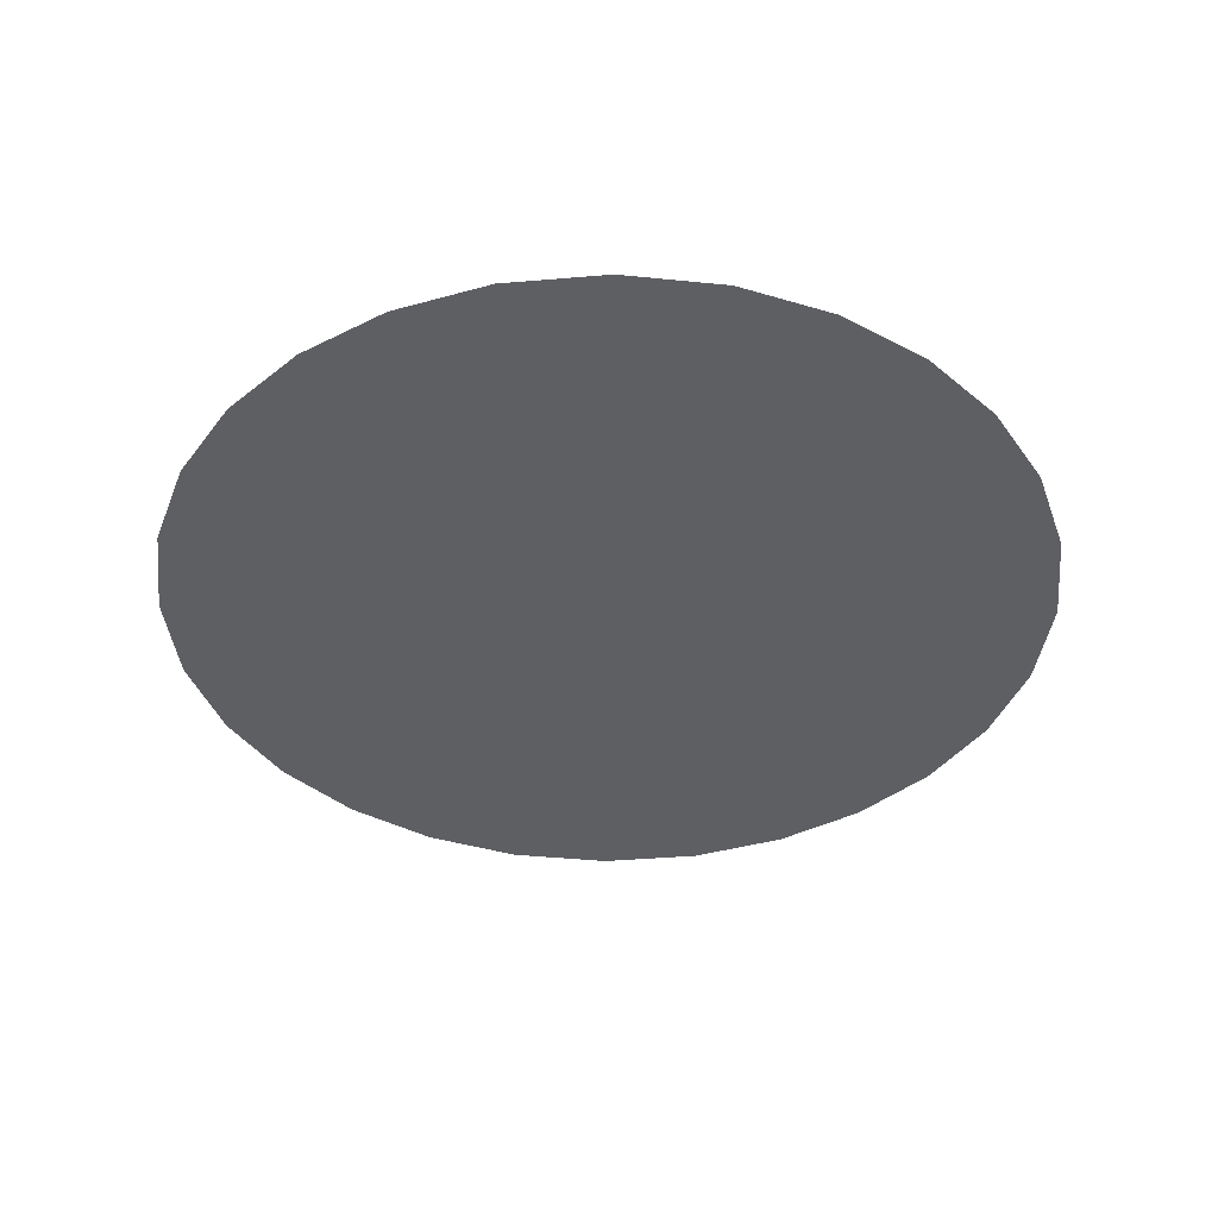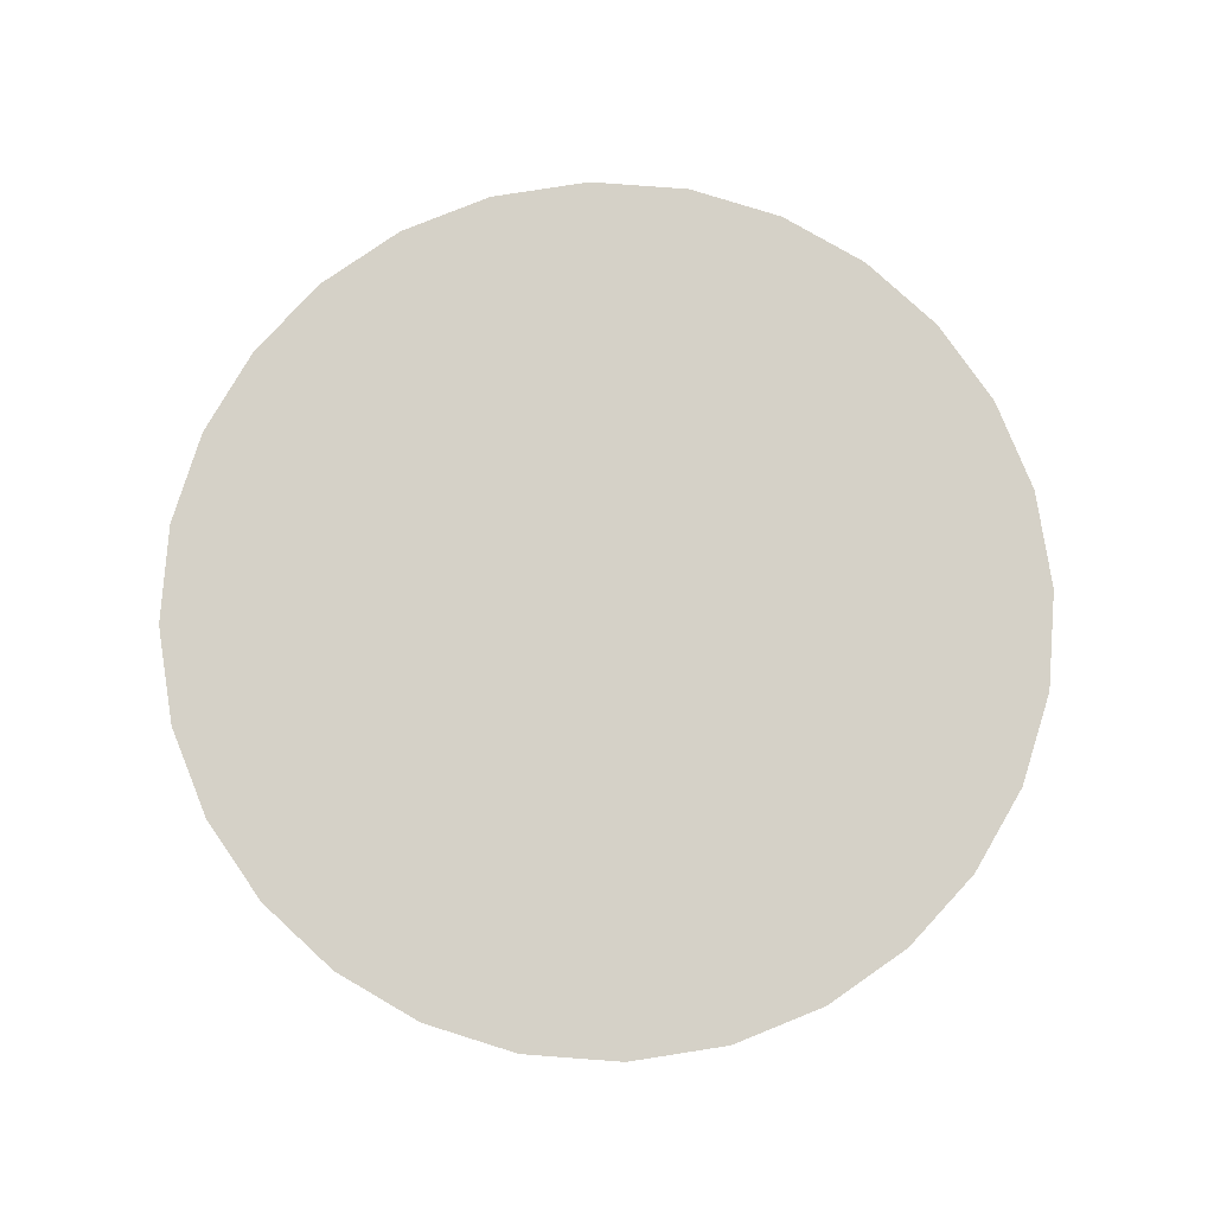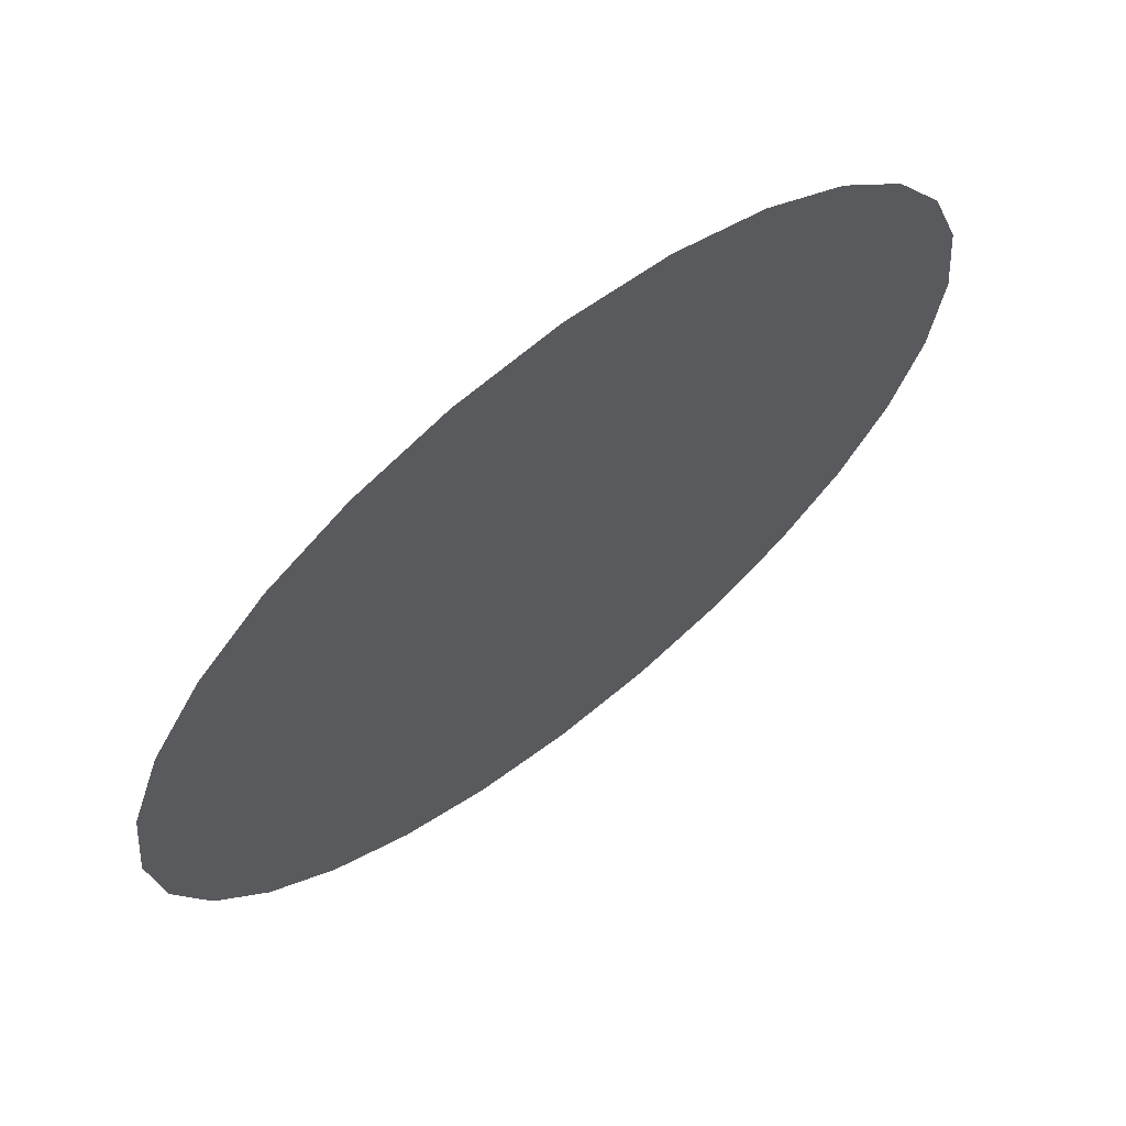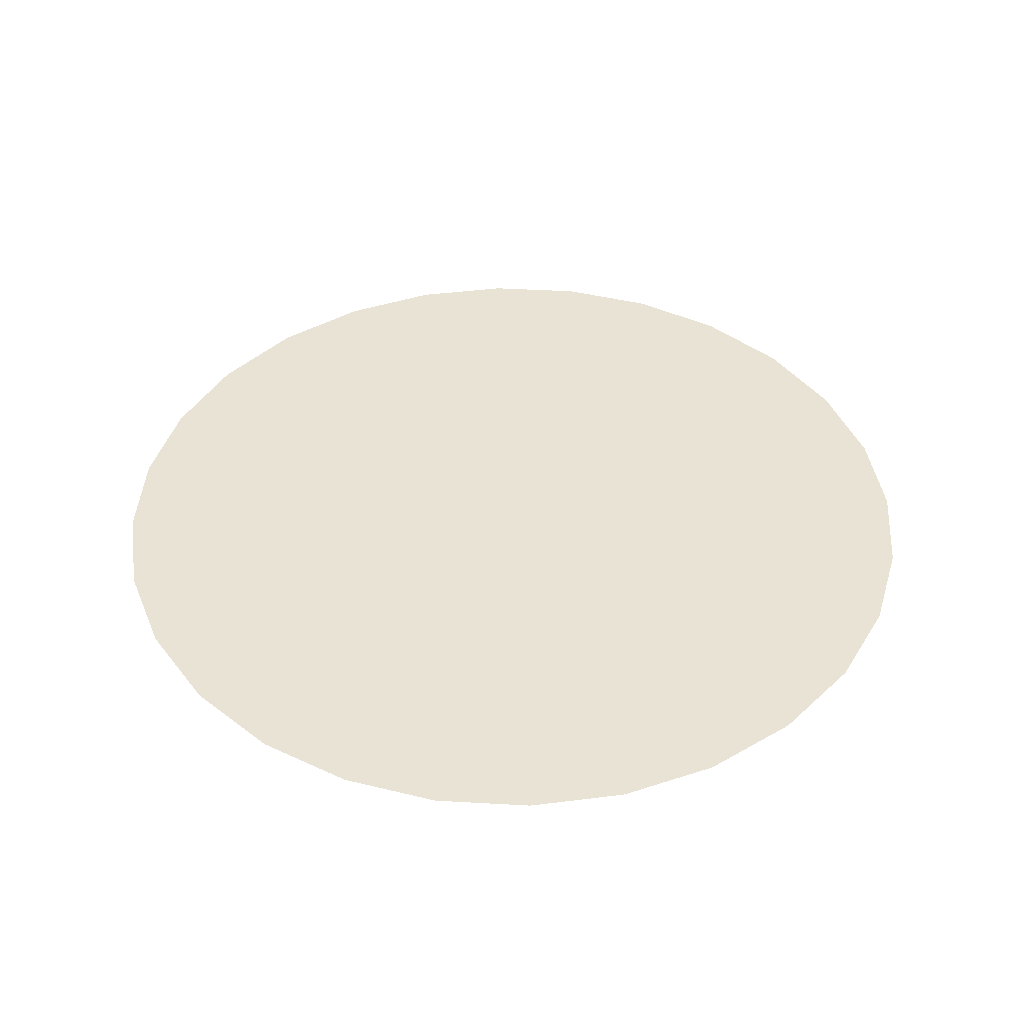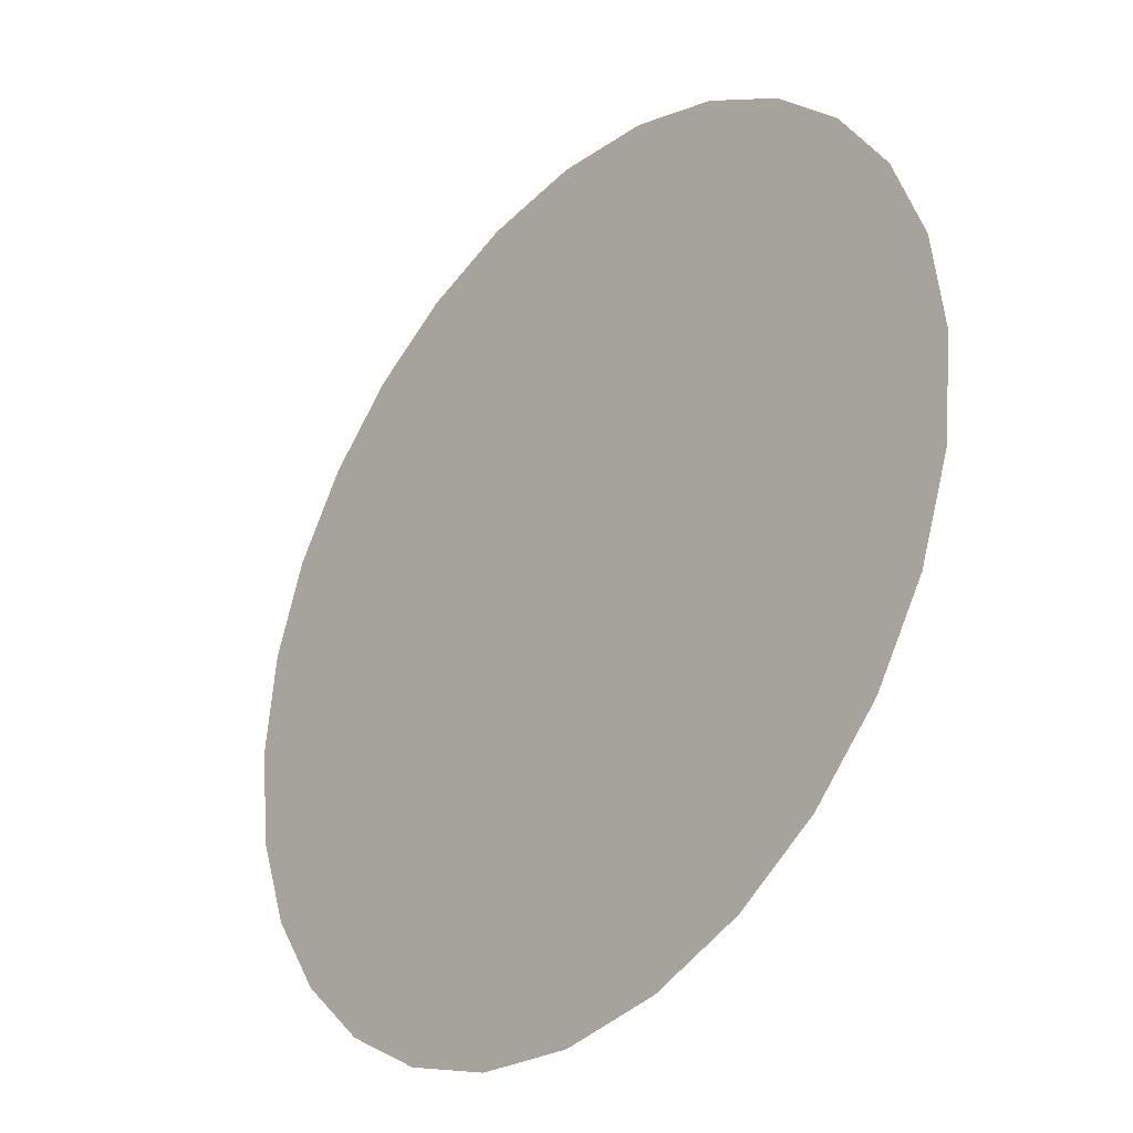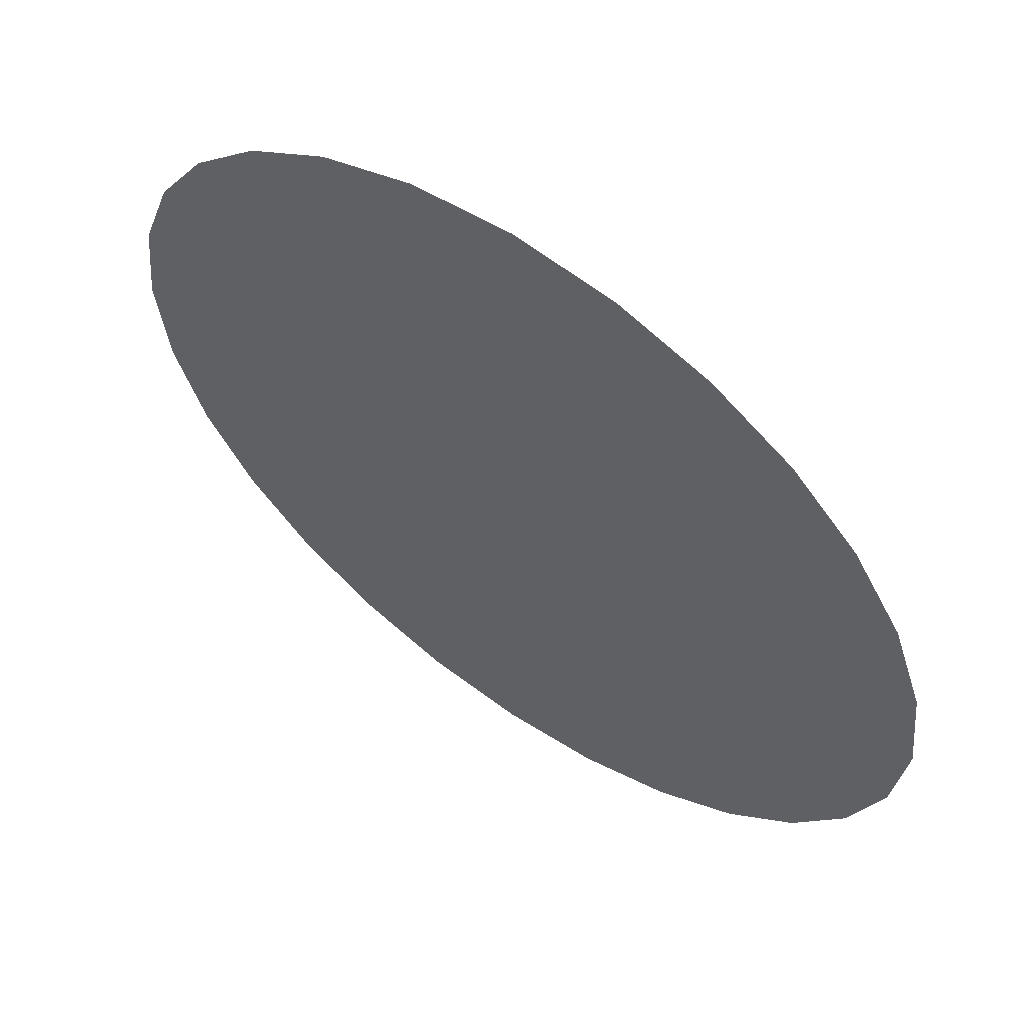
<metadata>
{"format":"obj","ext":"obj","renderer":"f3d","projection":"perspective","resolution":1024,"background":"white","views":[{"elev":-39.8,"azim":-0.6,"up":"+Y"},{"elev":79.2,"azim":87.7,"up":"+Y"},{"elev":67.0,"azim":141.8,"up":"+Z"},{"elev":42.3,"azim":-131.1,"up":"+Y"},{"elev":-32.3,"azim":49.1,"up":"+Z"},{"elev":59.8,"azim":35.5,"up":"+Z"}]}
</metadata>
<code>
v  400 559.9 205
v  398.9 559.9 204.9
v  401.1 559.9 204.9
v  397.8 559.9 204.5
v  402.2 559.9 204.5
v  403.1 559.9 203.9
v  396.9 559.9 203.9
v  396.1 559.9 203.1
v  403.9 559.9 203.1
v  404.5 559.9 202.2
v  404.9 559.9 201.1
v  405 559.9 200
v  404.9 559.9 198.9
v  404.5 559.9 197.8
v  403.9 559.9 196.9
v  403.1 559.9 196.1
v  402.2 559.9 195.5
v  401.1 559.9 195.1
v  400 559.9 195
v  398.9 559.9 195.1
v  397.8 559.9 195.5
v  396.9 559.9 196.1
v  396.1 559.9 196.9
v  395.5 559.9 197.8
v  395.1 559.9 198.9
v  395 559.9 200
v  395.1 559.9 201.1
v  395.5 559.9 202.2
g light442_small
f 1 2 3
f 2 4 3
f 3 4 5
f 5 4 6
f 4 7 6
f 7 8 6
f 6 8 9
f 9 8 10
f 10 8 11
f 11 8 12
f 12 8 13
f 13 8 14
f 14 8 15
f 15 8 16
f 16 8 17
f 17 8 18
f 18 8 19
f 19 8 20
f 20 8 21
f 21 8 22
f 22 8 23
f 23 8 24
f 24 8 25
f 25 8 26
f 26 8 27
f 27 8 28

</code>
